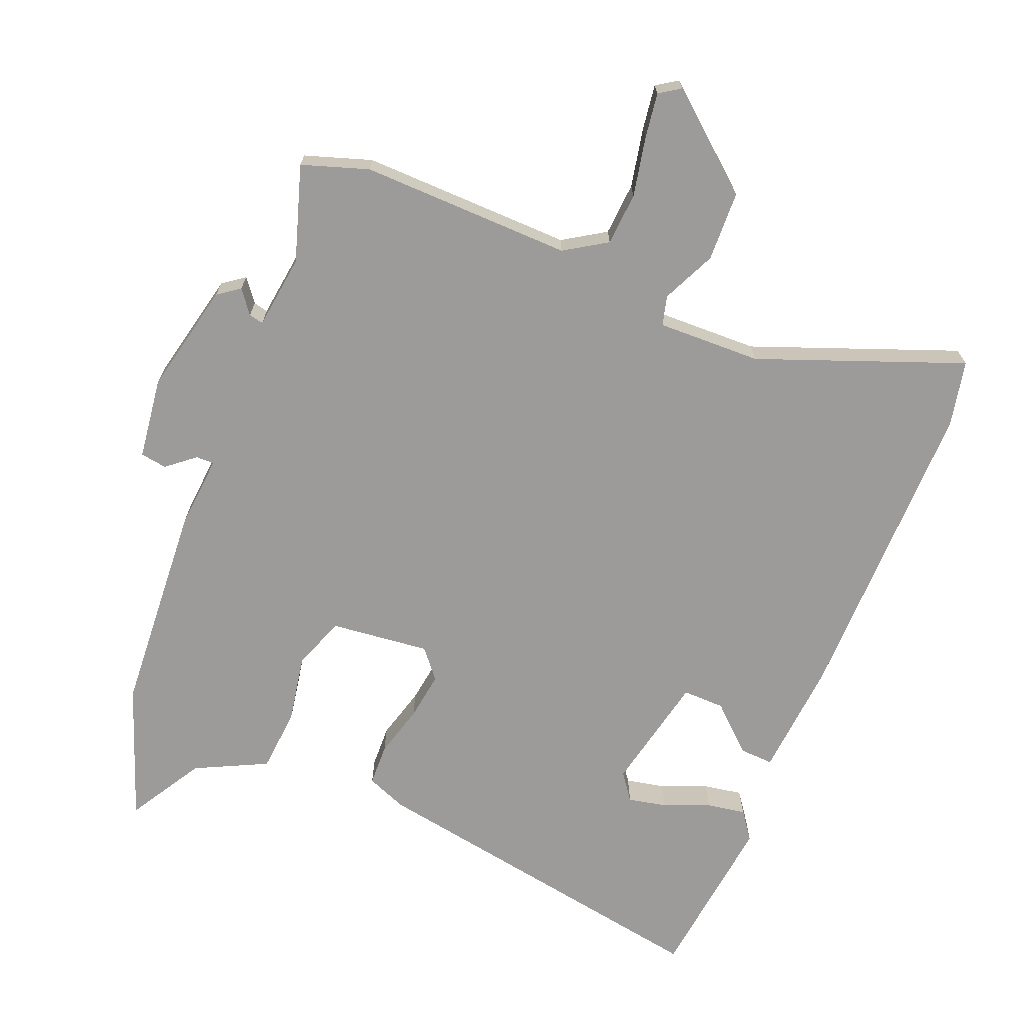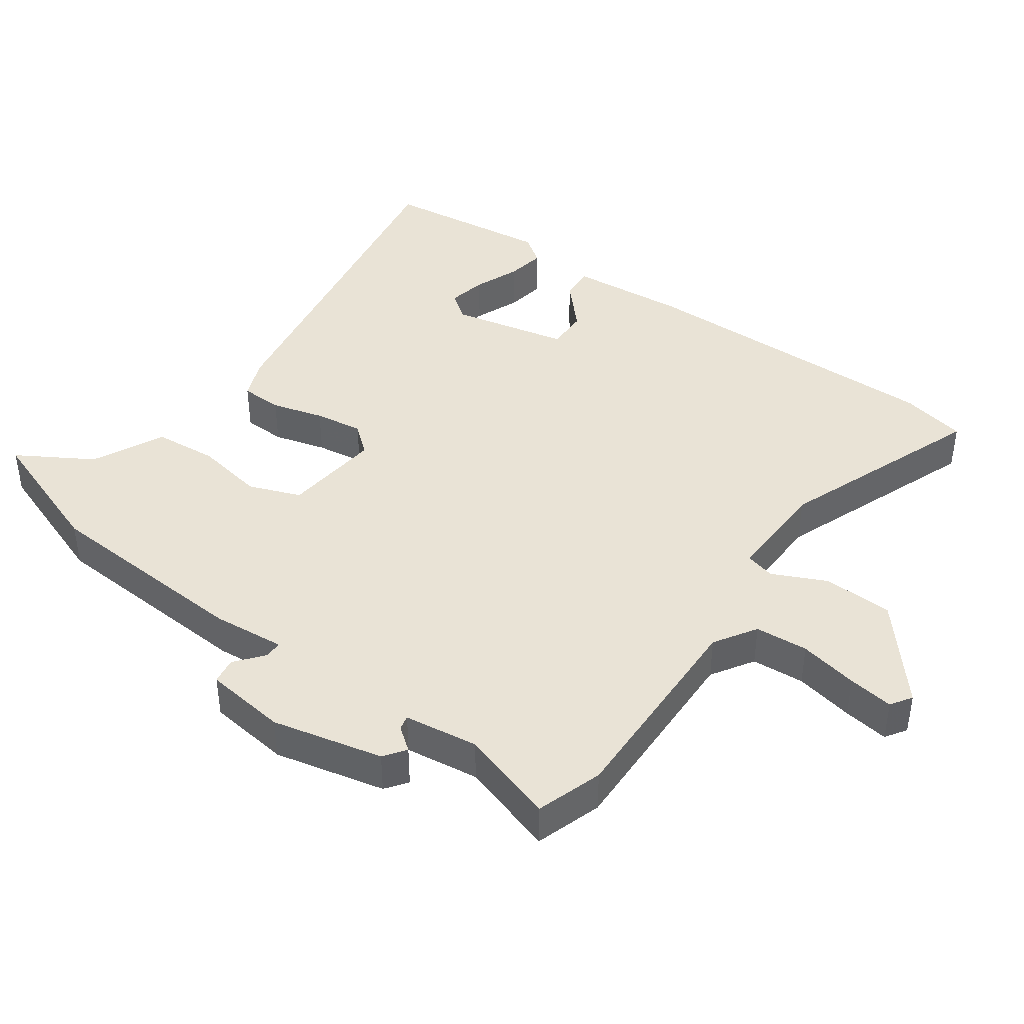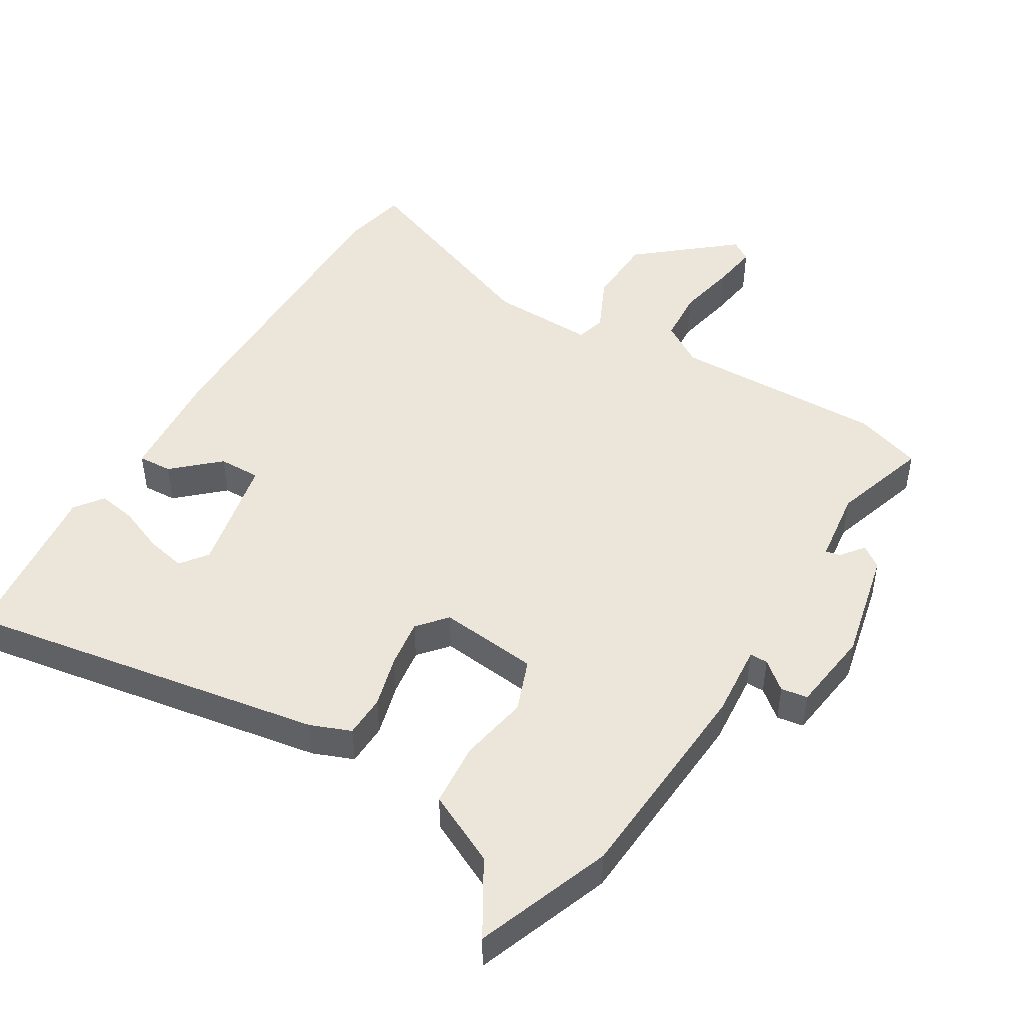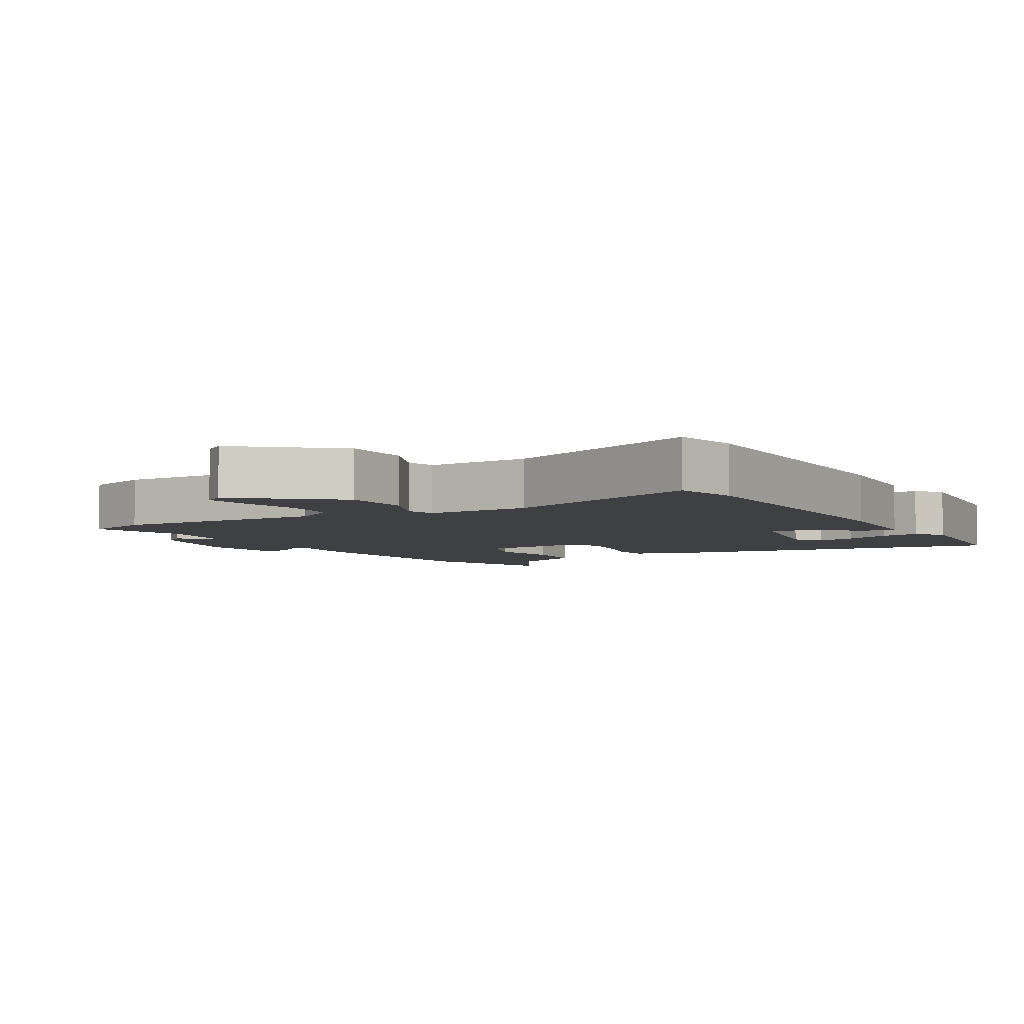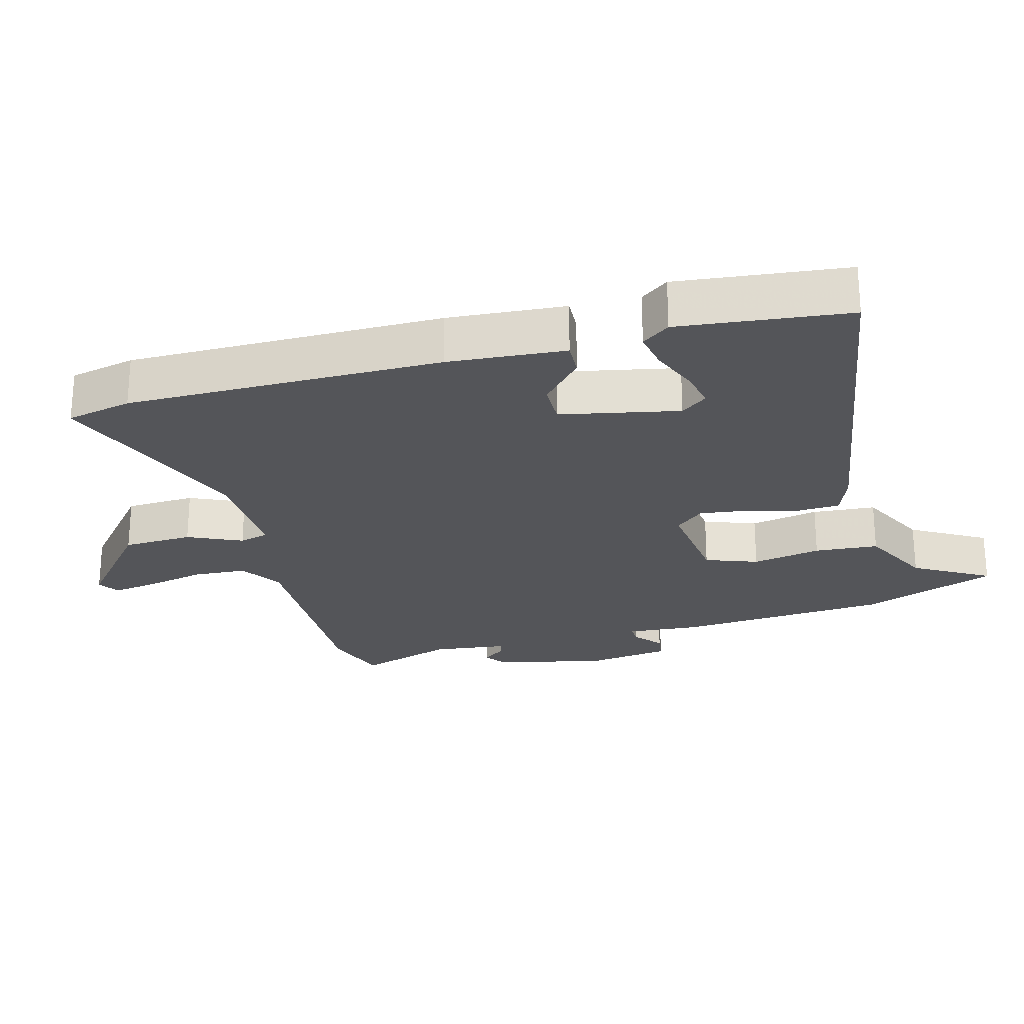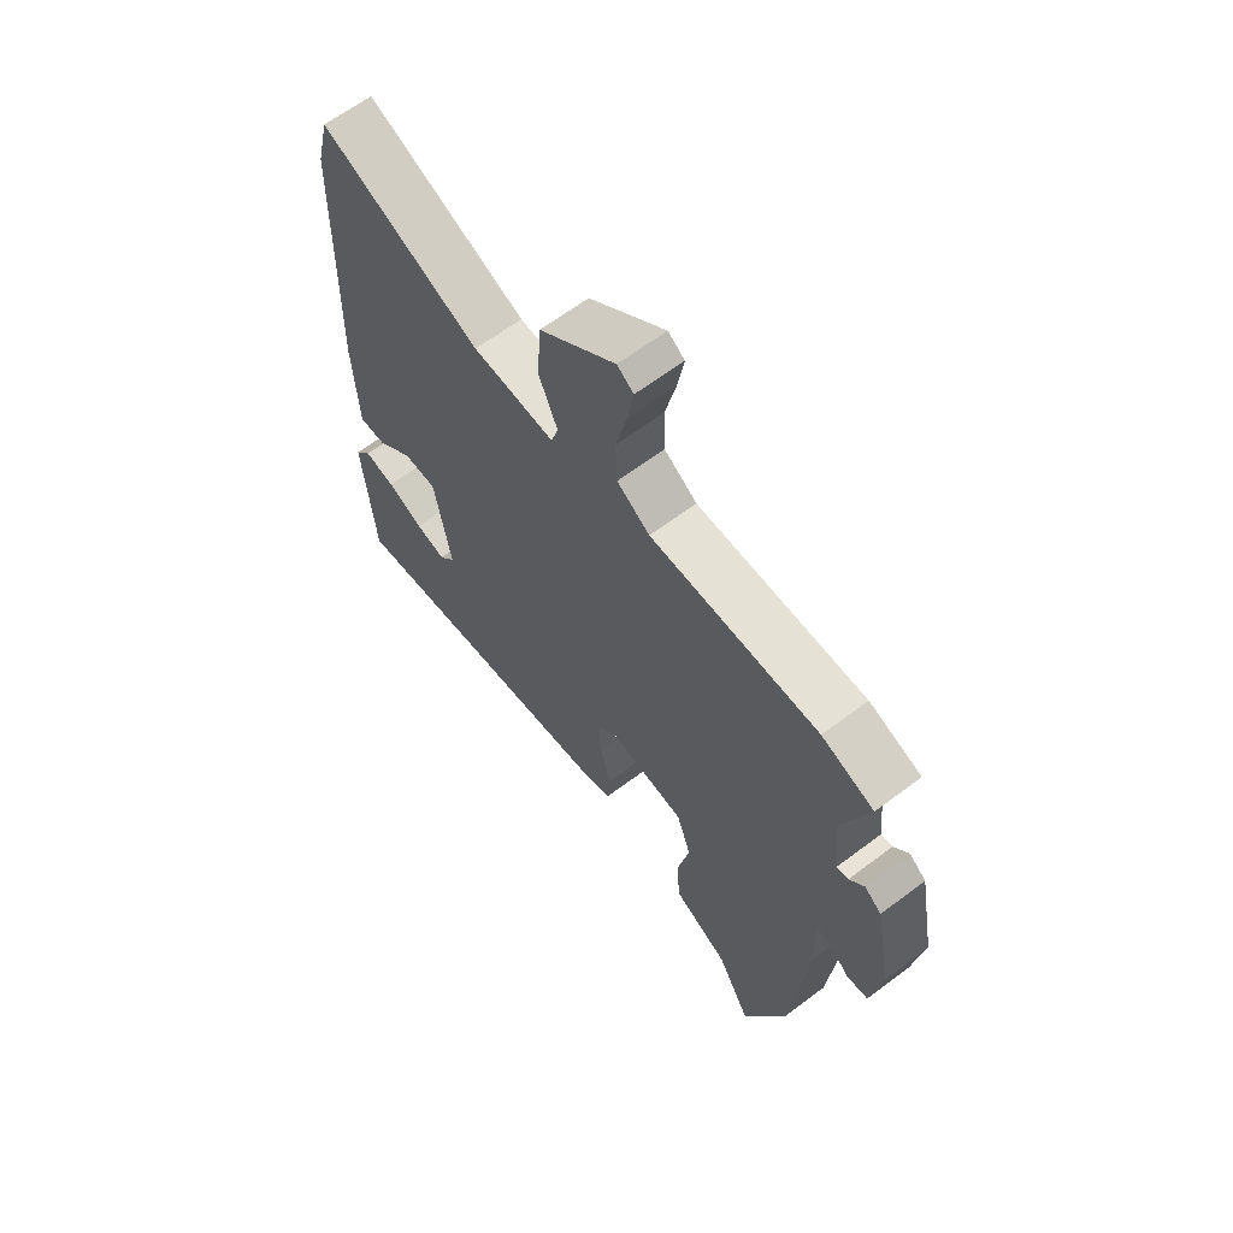
<metadata>
{"format":"obj","ext":"obj","renderer":"f3d","projection":"perspective","resolution":1024,"background":"white","views":[{"elev":-69.7,"azim":-23.9,"up":"+Y"},{"elev":42.0,"azim":-56.4,"up":"+Y"},{"elev":47.6,"azim":-150.6,"up":"+Y"},{"elev":-5.0,"azim":28.9,"up":"+Y"},{"elev":-24.7,"azim":103.8,"up":"+Y"},{"elev":63.8,"azim":-127.3,"up":"+Z"}]}
</metadata>
<code>
v 0.476 0.07 0.597
v 0.5 0.07 0.499
v 0.511 0.07 0.026
v 0.502 0.07 -0.15
v 0.451 0.07 -0.149
v 0.382 0.07 -0.09
v 0.319 0.07 -0.091
v 0.287 0.07 -0.269
v 0.318 0.07 -0.308
v 0.376 0.07 -0.294
v 0.444 0.07 -0.264
v 0.502 0.07 -0.252
v 0.534 0.07 -0.293
v 0.512 0.07 -0.548
v -0.031 0.07 -0.473
v -0.092 0.07 -0.451
v -0.096 0.07 -0.388
v -0.077 0.07 -0.309
v -0.069 0.07 -0.236
v -0.107 0.07 -0.194
v -0.255 0.07 -0.215
v -0.282 0.07 -0.294
v -0.26 0.07 -0.397
v -0.265 0.07 -0.493
v -0.371 0.07 -0.549
v -0.434 0.07 -0.663
v -0.515 0.07 -0.463
v -0.546 0.07 -0.144
v -0.54 0.07 -0.034
v -0.567 0.07 -0.035
v -0.608 0.07 -0.071
v -0.648 0.07 -0.066
v -0.668 0.07 0.057
v -0.636 0.07 0.225
v -0.604 0.07 0.25
v -0.576 0.07 0.216
v -0.554 0.07 0.212
v -0.543 0.07 0.324
v -0.593 0.07 0.466
v -0.494 0.07 0.502
v -0.176 0.07 0.505
v -0.114 0.07 0.547
v -0.111 0.07 0.627
v -0.132 0.07 0.715
v -0.144 0.07 0.783
v -0.113 0.07 0.805
v 0.031 0.07 0.692
v 0.038 0.07 0.587
v 0.003 0.07 0.505
v 0.016 0.07 0.461
v 0.172 0.07 0.47
v 0.476 0 0.597
v 0.5 0 0.499
v 0.511 0 0.026
v 0.502 0 -0.15
v 0.451 0 -0.149
v 0.382 0 -0.09
v 0.319 0 -0.091
v 0.287 0 -0.269
v 0.318 0 -0.308
v 0.376 0 -0.294
v 0.444 0 -0.264
v 0.502 0 -0.252
v 0.534 0 -0.293
v 0.512 0 -0.548
v -0.031 0 -0.473
v -0.092 0 -0.451
v -0.096 0 -0.388
v -0.077 0 -0.309
v -0.069 0 -0.236
v -0.107 0 -0.194
v -0.255 0 -0.215
v -0.282 0 -0.294
v -0.26 0 -0.397
v -0.265 0 -0.493
v -0.371 0 -0.549
v -0.434 0 -0.663
v -0.515 0 -0.463
v -0.546 0 -0.144
v -0.54 0 -0.034
v -0.567 0 -0.035
v -0.608 0 -0.071
v -0.648 0 -0.066
v -0.668 0 0.057
v -0.636 0 0.225
v -0.604 0 0.25
v -0.576 0 0.216
v -0.554 0 0.212
v -0.543 0 0.324
v -0.593 0 0.466
v -0.494 0 0.502
v -0.176 0 0.505
v -0.114 0 0.547
v -0.111 0 0.627
v -0.132 0 0.715
v -0.144 0 0.783
v -0.113 0 0.805
v 0.031 0 0.692
v 0.038 0 0.587
v 0.003 0 0.505
v 0.016 0 0.461
v 0.172 0 0.47
f 47 48 49
f 46 47 49
f 45 46 49
f 44 45 49
f 43 44 49
f 42 43 49 50
f 41 42 50
f 40 41 50
f 39 40 50
f 38 39 50
f 37 38 50 51
f 34 35 36
f 33 34 36
f 32 33 36
f 31 32 36
f 30 31 36
f 29 30 36 37
f 27 28 29
f 26 27 29
f 25 26 29
f 25 29 37
f 24 25 37
f 23 24 37
f 22 23 37
f 21 22 37
f 20 21 37 51
f 16 17 18
f 15 16 18
f 14 15 18
f 14 18 19
f 12 13 14
f 11 12 14
f 10 11 14
f 9 10 14
f 9 14 19 20
f 4 5 6
f 3 4 6
f 2 3 6
f 1 2 6
f 51 1 6
f 51 6 7
f 20 51 7 8
f 8 9 20
f 100 99 98
f 100 98 97
f 100 97 96
f 100 96 95
f 100 95 94
f 101 100 94 93
f 101 93 92
f 101 92 91
f 101 91 90
f 101 90 89
f 102 101 89 88
f 87 86 85
f 87 85 84
f 87 84 83
f 87 83 82
f 87 82 81
f 88 87 81 80
f 80 79 78
f 80 78 77
f 80 77 76
f 88 80 76
f 88 76 75
f 88 75 74
f 88 74 73
f 88 73 72
f 102 88 72 71
f 69 68 67
f 69 67 66
f 69 66 65
f 70 69 65
f 65 64 63
f 65 63 62
f 65 62 61
f 65 61 60
f 71 70 65 60
f 57 56 55
f 57 55 54
f 57 54 53
f 57 53 52
f 57 52 102
f 58 57 102
f 59 58 102 71
f 71 60 59
f 1 52 53 2
f 2 53 54 3
f 3 54 55 4
f 4 55 56 5
f 5 56 57 6
f 6 57 58 7
f 7 58 59 8
f 8 59 60 9
f 9 60 61 10
f 10 61 62 11
f 11 62 63 12
f 12 63 64 13
f 13 64 65 14
f 14 65 66 15
f 15 66 67 16
f 16 67 68 17
f 17 68 69 18
f 18 69 70 19
f 19 70 71 20
f 20 71 72 21
f 21 72 73 22
f 22 73 74 23
f 23 74 75 24
f 24 75 76 25
f 25 76 77 26
f 26 77 78 27
f 27 78 79 28
f 28 79 80 29
f 29 80 81 30
f 30 81 82 31
f 31 82 83 32
f 32 83 84 33
f 33 84 85 34
f 34 85 86 35
f 35 86 87 36
f 36 87 88 37
f 37 88 89 38
f 38 89 90 39
f 39 90 91 40
f 40 91 92 41
f 41 92 93 42
f 42 93 94 43
f 43 94 95 44
f 44 95 96 45
f 45 96 97 46
f 46 97 98 47
f 47 98 99 48
f 48 99 100 49
f 49 100 101 50
f 50 101 102 51
f 51 102 52 1

</code>
